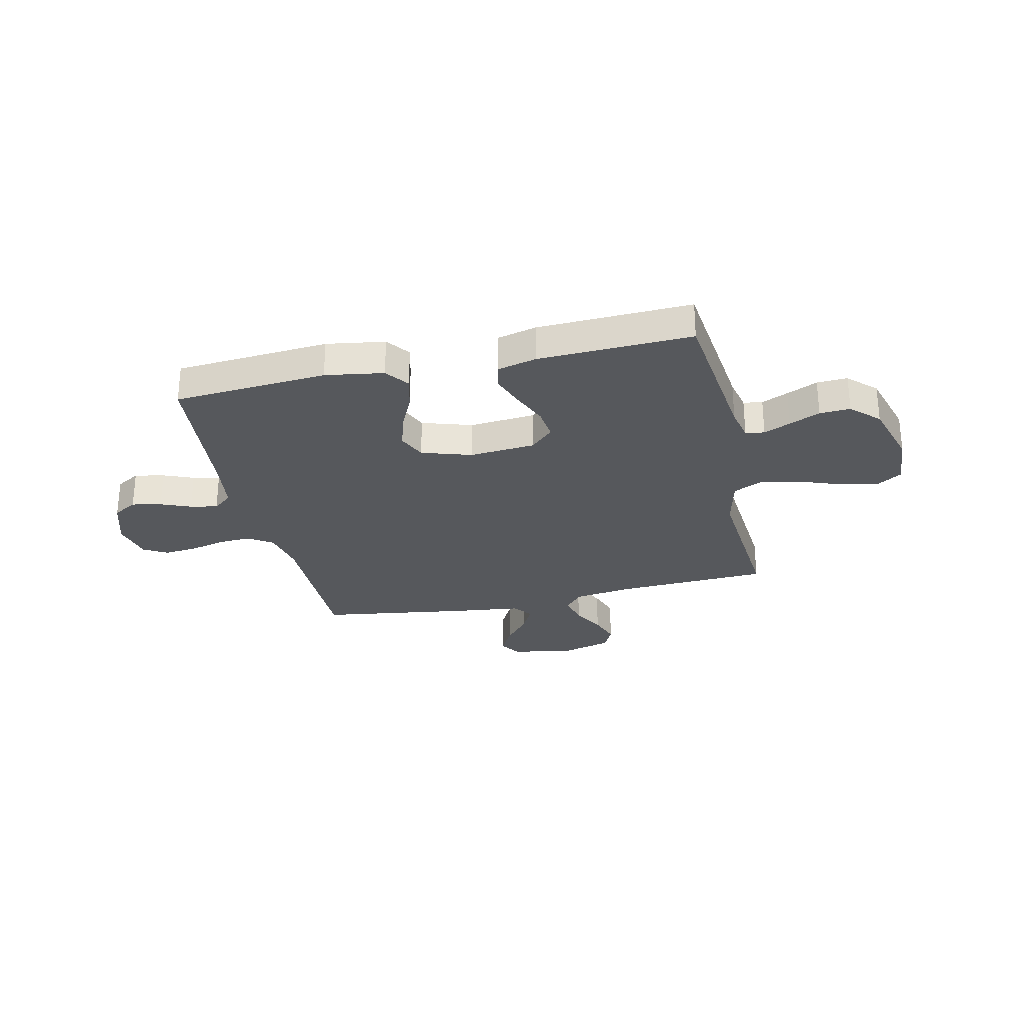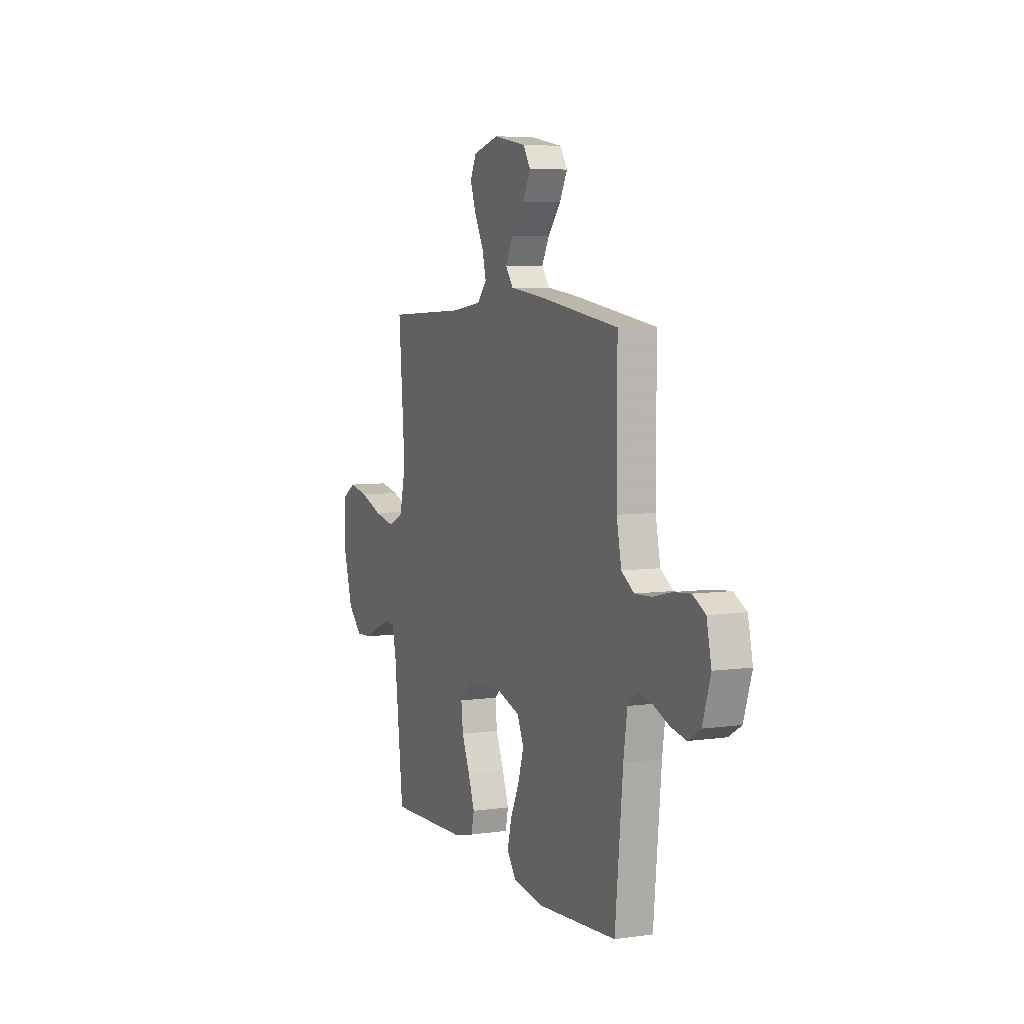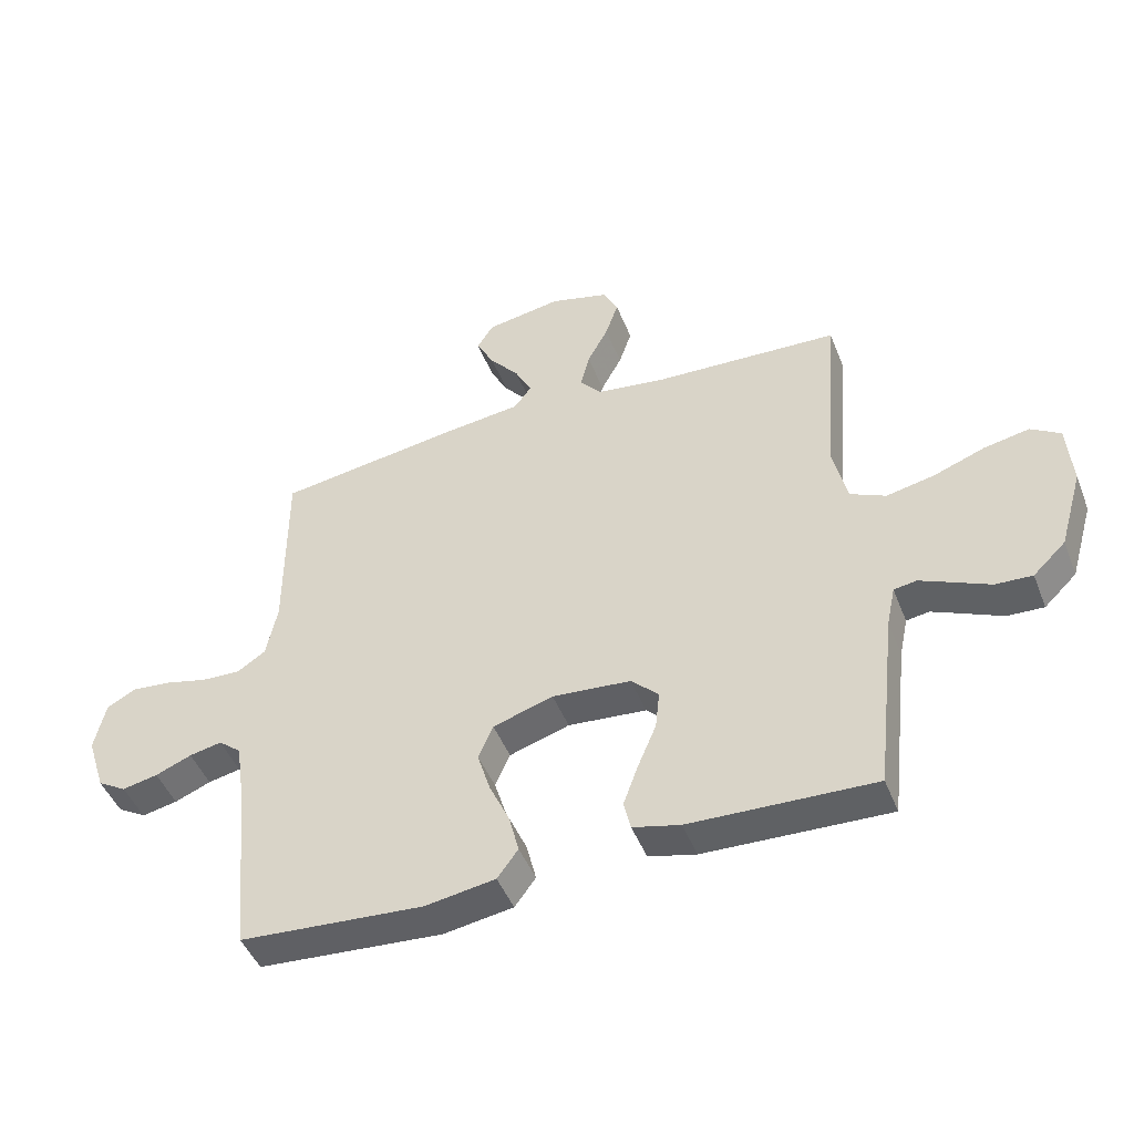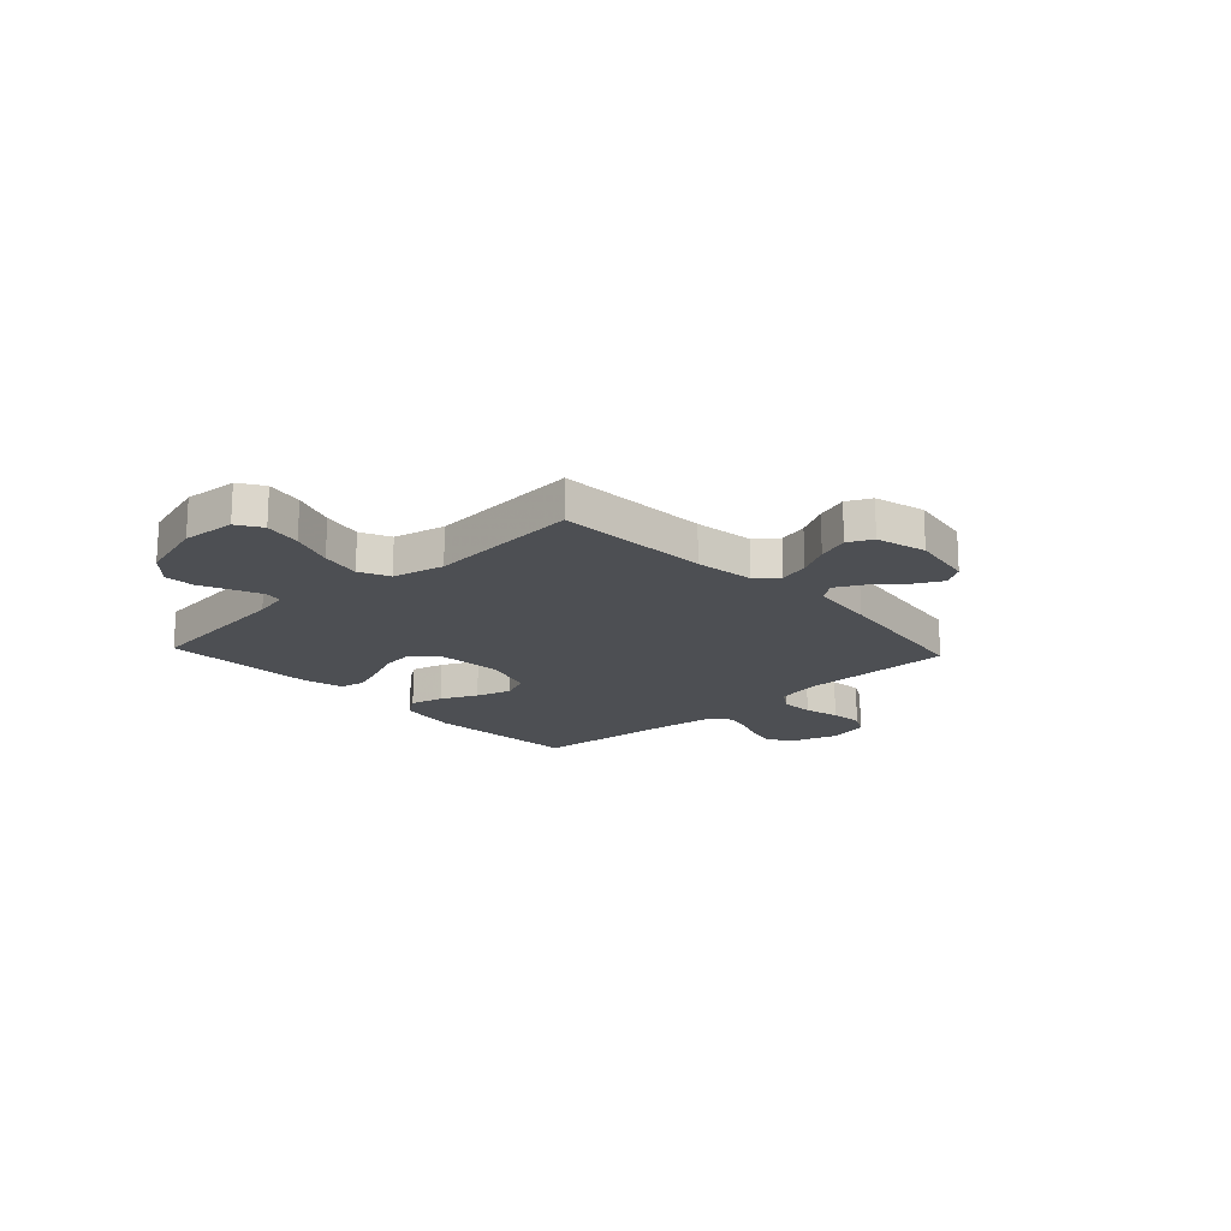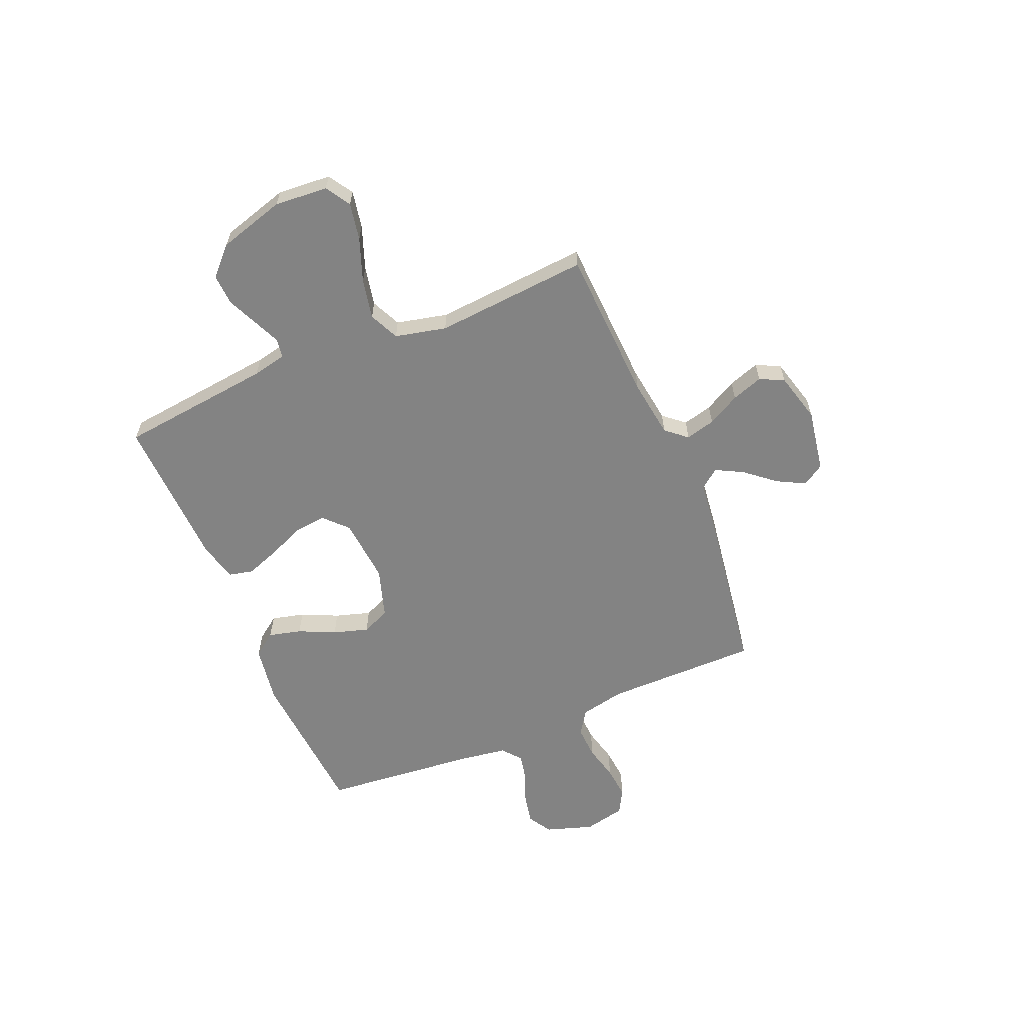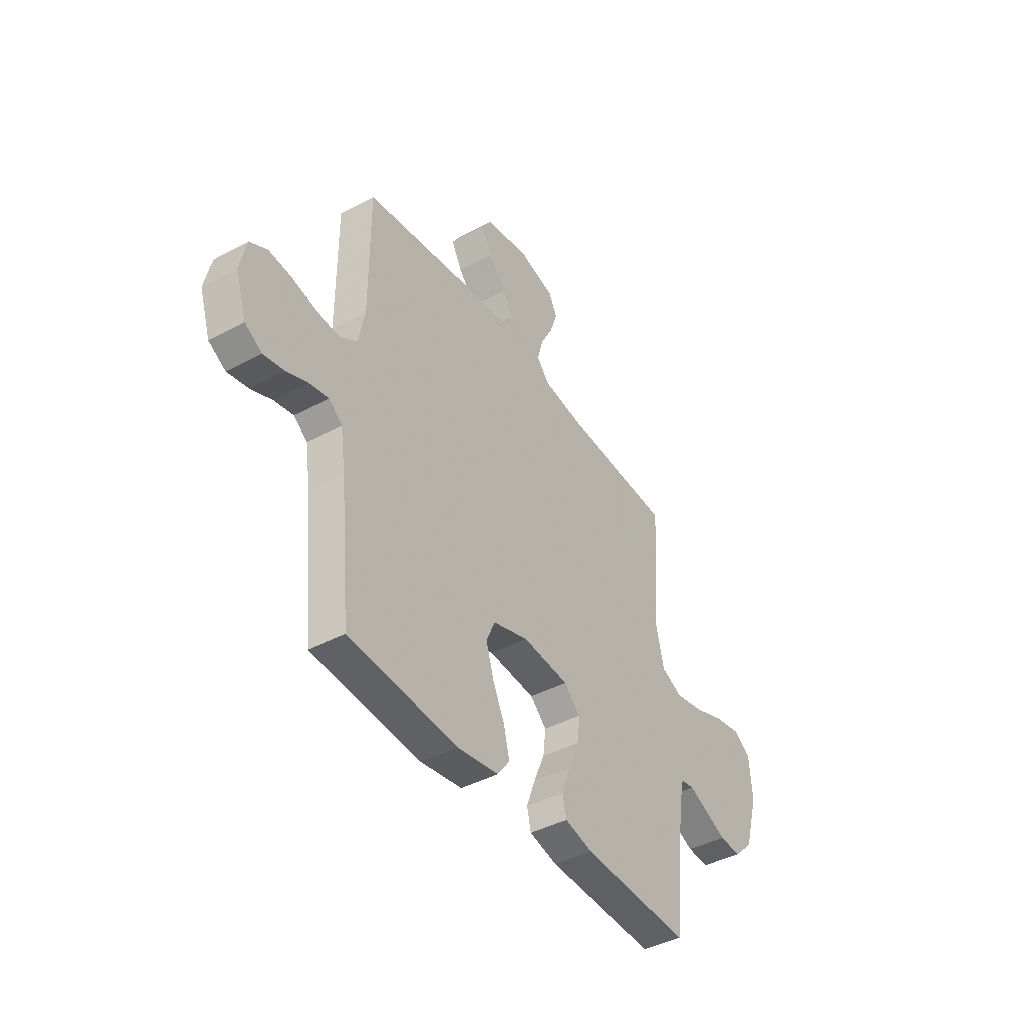
<metadata>
{"format":"obj","ext":"obj","renderer":"f3d","projection":"perspective","resolution":1024,"background":"white","views":[{"elev":-28.1,"azim":-167.3,"up":"+Y"},{"elev":6.2,"azim":66.9,"up":"+Z"},{"elev":-46.4,"azim":-159.0,"up":"+Z"},{"elev":-17.8,"azim":-47.0,"up":"+Y"},{"elev":-61.0,"azim":-67.2,"up":"+Y"},{"elev":-42.3,"azim":122.7,"up":"+Z"}]}
</metadata>
<code>
v 0.5 0.07 0.5
v 0.5 0.07 0.2
v 0.518 0.07 0.112
v 0.565 0.07 0.081
v 0.629 0.07 0.084
v 0.698 0.07 0.101
v 0.762 0.07 0.107
v 0.809 0.07 0.081
v 0.827 0.07 0
v 0.797 0.07 -0.093
v 0.75 0.07 -0.121
v 0.692 0.07 -0.109
v 0.633 0.07 -0.085
v 0.58 0.07 -0.074
v 0.543 0.07 -0.104
v 0.529 0.07 -0.2
v 0.5 0.07 -0.5
v 0.2 0.07 -0.522
v 0.086 0.07 -0.504
v 0.052 0.07 -0.458
v 0.068 0.07 -0.394
v 0.101 0.07 -0.323
v 0.122 0.07 -0.254
v 0.098 0.07 -0.199
v 0 0.07 -0.168
v -0.128 0.07 -0.179
v -0.173 0.07 -0.222
v -0.166 0.07 -0.285
v -0.136 0.07 -0.356
v -0.112 0.07 -0.422
v -0.123 0.07 -0.47
v -0.2 0.07 -0.489
v -0.5 0.07 -0.5
v -0.534 0.07 -0.2
v -0.548 0.07 -0.134
v -0.585 0.07 -0.128
v -0.637 0.07 -0.151
v -0.697 0.07 -0.178
v -0.757 0.07 -0.181
v -0.81 0.07 -0.13
v -0.848 0.07 0
v -0.84 0.07 0.104
v -0.792 0.07 0.134
v -0.719 0.07 0.12
v -0.635 0.07 0.089
v -0.557 0.07 0.073
v -0.499 0.07 0.1
v -0.476 0.07 0.2
v -0.5 0.07 0.5
v -0.2 0.07 0.514
v -0.085 0.07 0.53
v -0.05 0.07 0.571
v -0.065 0.07 0.629
v -0.099 0.07 0.692
v -0.12 0.07 0.753
v -0.097 0.07 0.8
v 0 0.07 0.826
v 0.123 0.07 0.805
v 0.15 0.07 0.763
v 0.121 0.07 0.708
v 0.073 0.07 0.65
v 0.045 0.07 0.597
v 0.074 0.07 0.559
v 0.2 0.07 0.544
v 0.5 0 0.5
v 0.5 0 0.2
v 0.518 0 0.112
v 0.565 0 0.081
v 0.629 0 0.084
v 0.698 0 0.101
v 0.762 0 0.107
v 0.809 0 0.081
v 0.827 0 0
v 0.797 0 -0.093
v 0.75 0 -0.121
v 0.692 0 -0.109
v 0.633 0 -0.085
v 0.58 0 -0.074
v 0.543 0 -0.104
v 0.529 0 -0.2
v 0.5 0 -0.5
v 0.2 0 -0.522
v 0.086 0 -0.504
v 0.052 0 -0.458
v 0.068 0 -0.394
v 0.101 0 -0.323
v 0.122 0 -0.254
v 0.098 0 -0.199
v 0 0 -0.168
v -0.128 0 -0.179
v -0.173 0 -0.222
v -0.166 0 -0.285
v -0.136 0 -0.356
v -0.112 0 -0.422
v -0.123 0 -0.47
v -0.2 0 -0.489
v -0.5 0 -0.5
v -0.534 0 -0.2
v -0.548 0 -0.134
v -0.585 0 -0.128
v -0.637 0 -0.151
v -0.697 0 -0.178
v -0.757 0 -0.181
v -0.81 0 -0.13
v -0.848 0 0
v -0.84 0 0.104
v -0.792 0 0.134
v -0.719 0 0.12
v -0.635 0 0.089
v -0.557 0 0.073
v -0.499 0 0.1
v -0.476 0 0.2
v -0.5 0 0.5
v -0.2 0 0.514
v -0.085 0 0.53
v -0.05 0 0.571
v -0.065 0 0.629
v -0.099 0 0.692
v -0.12 0 0.753
v -0.097 0 0.8
v 0 0 0.826
v 0.123 0 0.805
v 0.15 0 0.763
v 0.121 0 0.708
v 0.073 0 0.65
v 0.045 0 0.597
v 0.074 0 0.559
v 0.2 0 0.544
f 63 64 1 2
f 59 60 61
f 58 59 61
f 57 58 61
f 56 57 61
f 55 56 61
f 54 55 61
f 53 54 61
f 52 53 61 62
f 51 52 62 63
f 48 49 50
f 47 48 50 51
f 43 44 45
f 42 43 45
f 41 42 45
f 40 41 45
f 39 40 45
f 38 39 45
f 37 38 45
f 36 37 45 46
f 35 36 46 47
f 32 33 34
f 31 32 34
f 30 31 34
f 29 30 34
f 28 29 34
f 34 35 47
f 28 34 47
f 27 28 47
f 20 21 22
f 19 20 22
f 18 19 22
f 17 18 22
f 16 17 22
f 15 16 22 23
f 14 15 23 24
f 11 12 13
f 10 11 13
f 9 10 13
f 8 9 13
f 7 8 13
f 6 7 13
f 5 6 13
f 4 5 13 14
f 14 24 25
f 4 14 25
f 3 4 25
f 47 51 63
f 27 47 63
f 26 27 63
f 25 26 63
f 3 25 63
f 2 3 63
f 66 65 128 127
f 125 124 123
f 125 123 122
f 125 122 121
f 125 121 120
f 125 120 119
f 125 119 118
f 125 118 117
f 126 125 117 116
f 127 126 116 115
f 114 113 112
f 115 114 112 111
f 109 108 107
f 109 107 106
f 109 106 105
f 109 105 104
f 109 104 103
f 109 103 102
f 109 102 101
f 110 109 101 100
f 111 110 100 99
f 98 97 96
f 98 96 95
f 98 95 94
f 98 94 93
f 98 93 92
f 111 99 98
f 111 98 92
f 111 92 91
f 86 85 84
f 86 84 83
f 86 83 82
f 86 82 81
f 86 81 80
f 87 86 80 79
f 88 87 79 78
f 77 76 75
f 77 75 74
f 77 74 73
f 77 73 72
f 77 72 71
f 77 71 70
f 77 70 69
f 78 77 69 68
f 89 88 78
f 89 78 68
f 89 68 67
f 127 115 111
f 127 111 91
f 127 91 90
f 127 90 89
f 127 89 67
f 127 67 66
f 1 65 66 2
f 2 66 67 3
f 3 67 68 4
f 4 68 69 5
f 5 69 70 6
f 6 70 71 7
f 7 71 72 8
f 8 72 73 9
f 9 73 74 10
f 10 74 75 11
f 11 75 76 12
f 12 76 77 13
f 13 77 78 14
f 14 78 79 15
f 15 79 80 16
f 16 80 81 17
f 17 81 82 18
f 18 82 83 19
f 19 83 84 20
f 20 84 85 21
f 21 85 86 22
f 22 86 87 23
f 23 87 88 24
f 24 88 89 25
f 25 89 90 26
f 26 90 91 27
f 27 91 92 28
f 28 92 93 29
f 29 93 94 30
f 30 94 95 31
f 31 95 96 32
f 32 96 97 33
f 33 97 98 34
f 34 98 99 35
f 35 99 100 36
f 36 100 101 37
f 37 101 102 38
f 38 102 103 39
f 39 103 104 40
f 40 104 105 41
f 41 105 106 42
f 42 106 107 43
f 43 107 108 44
f 44 108 109 45
f 45 109 110 46
f 46 110 111 47
f 47 111 112 48
f 48 112 113 49
f 49 113 114 50
f 50 114 115 51
f 51 115 116 52
f 52 116 117 53
f 53 117 118 54
f 54 118 119 55
f 55 119 120 56
f 56 120 121 57
f 57 121 122 58
f 58 122 123 59
f 59 123 124 60
f 60 124 125 61
f 61 125 126 62
f 62 126 127 63
f 63 127 128 64
f 64 128 65 1

</code>
